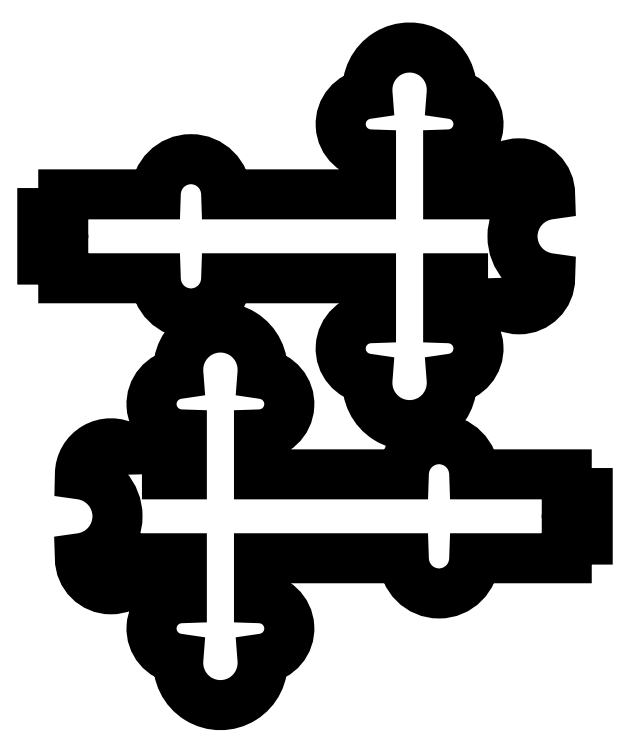
<metadata>
{"format":"dxf","ext":"dxf","renderer":"ezdxf+matplotlib","layout":"modelspace","background":"white","min_lineweight":24,"dpi":150}
</metadata>
<code>
0
SECTION
2
ENTITIES
0
LWPOLYLINE
8
0
90
       26
70
     1
43
0
10
222
20
886.2
42
1
10
251.5
20
886.2
42
-0.8965
10
251.5
20
926.2
42
1
10
222
20
926.2
10
202.9
20
926.2
10
202.9
20
945.2
42
0.9448
10
204.6
20
974.1
42
1.106
10
164.5
20
974.1
42
0.9448
10
166.2
20
945.2
10
166.2
20
926.2
10
97.13
20
926.2
42
1
10
63.59
20
926.2
10
19.48
20
926.2
10
19.48
20
917.3
10
9.48
20
917.3
10
9.48
20
895.1
10
19.48
20
895.1
10
19.48
20
886.2
10
63.59
20
886.2
42
1
10
97.13
20
886.2
10
166.2
20
886.2
10
166.2
20
867.2
42
0.9448
10
164.5
20
838.3
42
1.106
10
204.6
20
838.3
42
0.9448
10
202.9
20
867.2
10
202.9
20
886.2
0
LWPOLYLINE
8
0
90
       26
70
     1
43
0
10
56.99
20
792.7
42
1
10
27.41
20
792.7
42
-0.8965
10
27.41
20
752.7
42
1
10
56.99
20
752.7
10
76.02
20
752.7
10
76.02
20
733.7
42
0.9448
10
74.38
20
704.9
42
1.106
10
114.4
20
704.9
42
0.9448
10
112.8
20
733.7
10
112.8
20
752.7
10
181.8
20
752.7
42
1
10
215.4
20
752.7
10
259.5
20
752.7
10
259.5
20
761.6
10
269.5
20
761.6
10
269.5
20
783.8
10
259.5
20
783.8
10
259.5
20
792.7
10
215.4
20
792.7
42
1
10
181.8
20
792.7
10
112.8
20
792.7
10
112.8
20
811.8
42
0.9448
10
114.4
20
840.6
42
1.106
10
74.38
20
840.6
42
0.9448
10
76.02
20
811.8
10
76.02
20
792.7
0
ENDSEC
0
EOF

</code>
